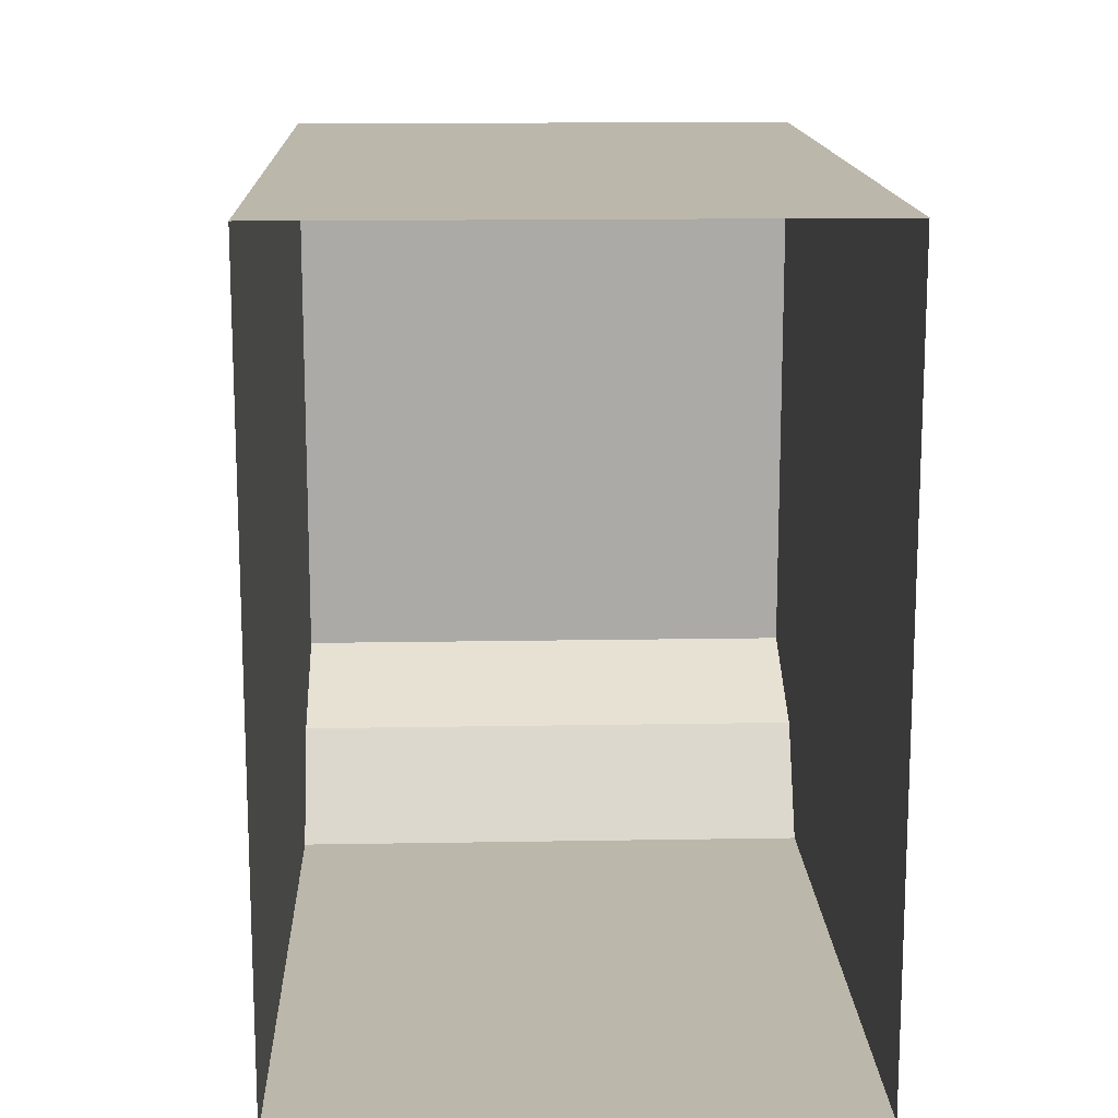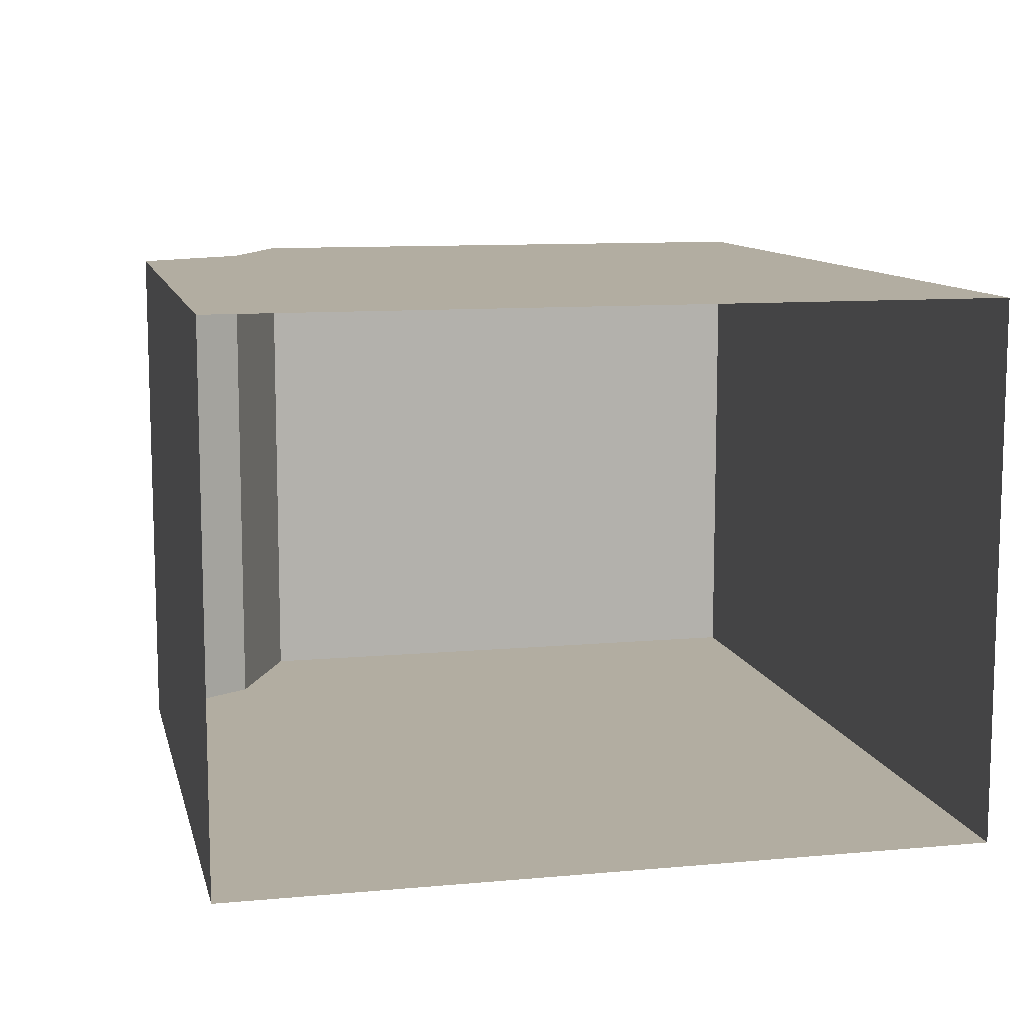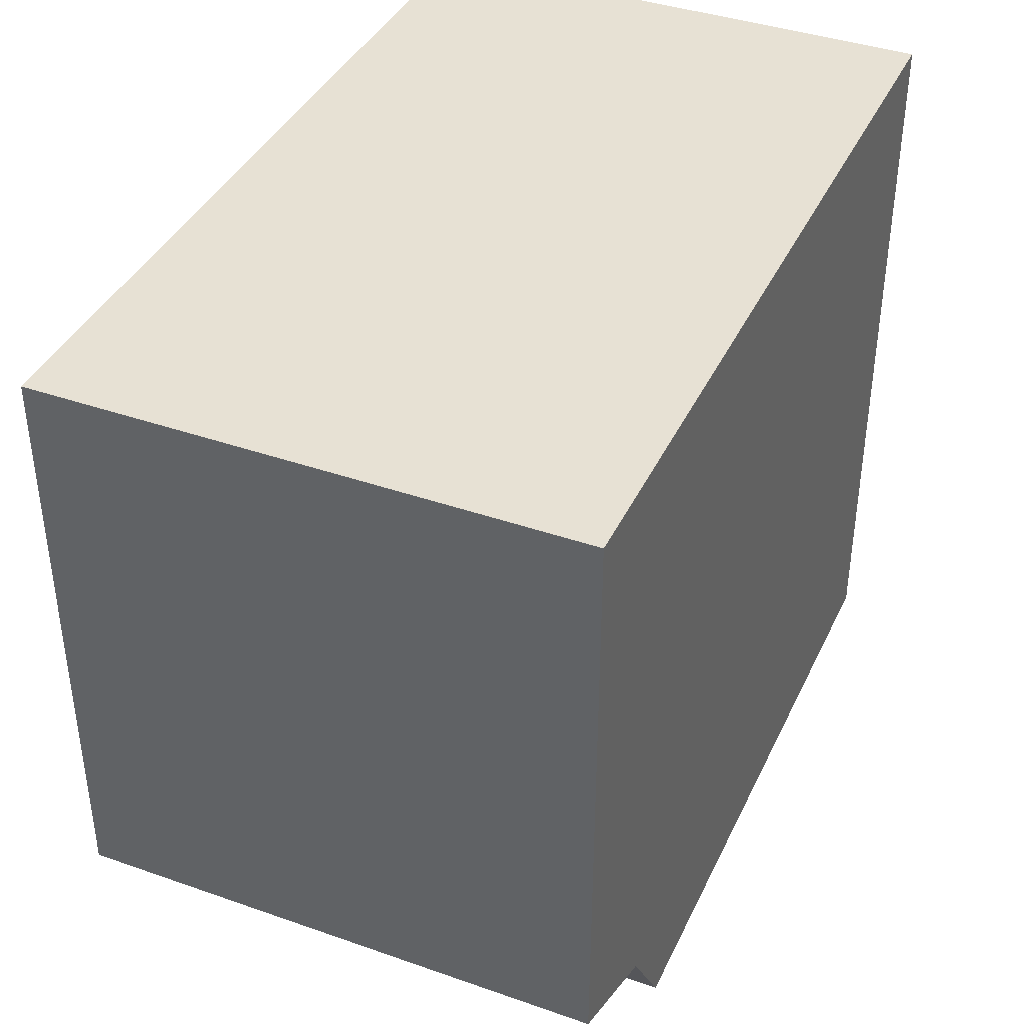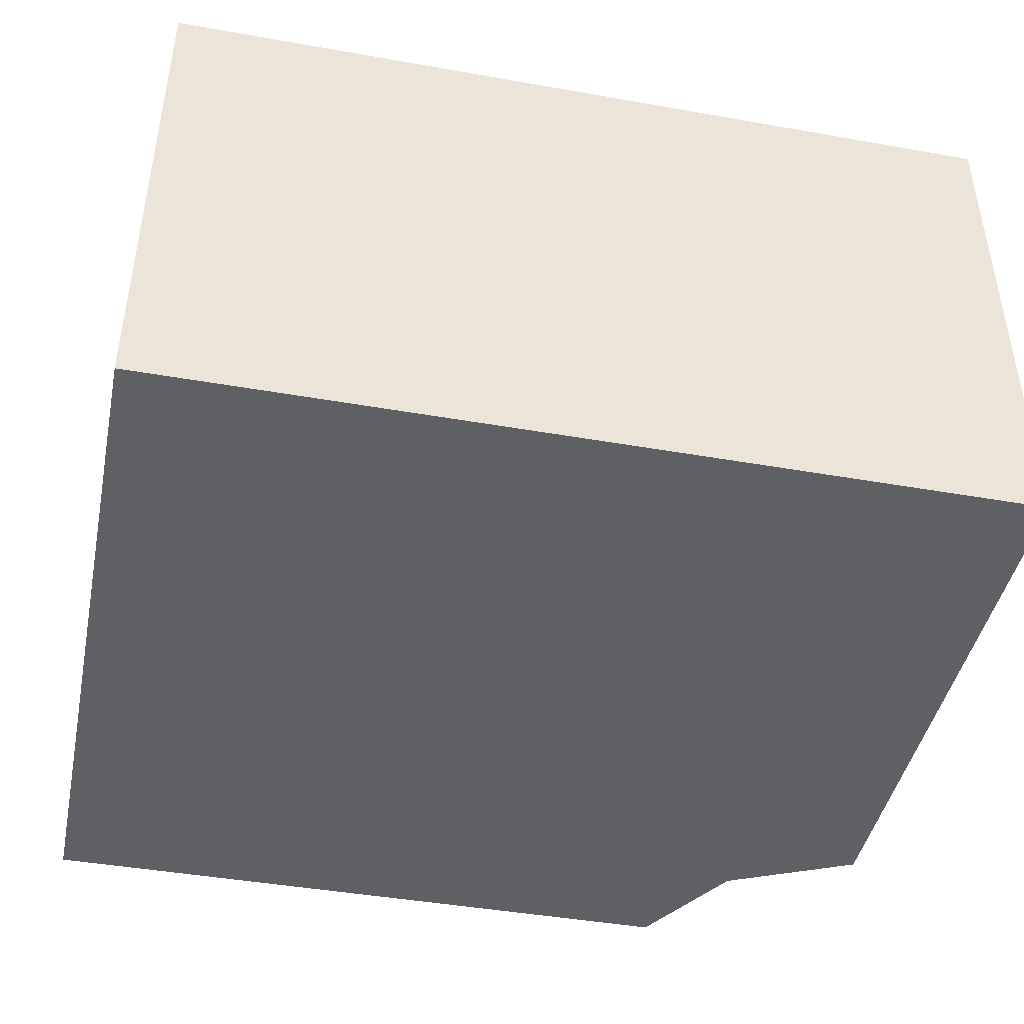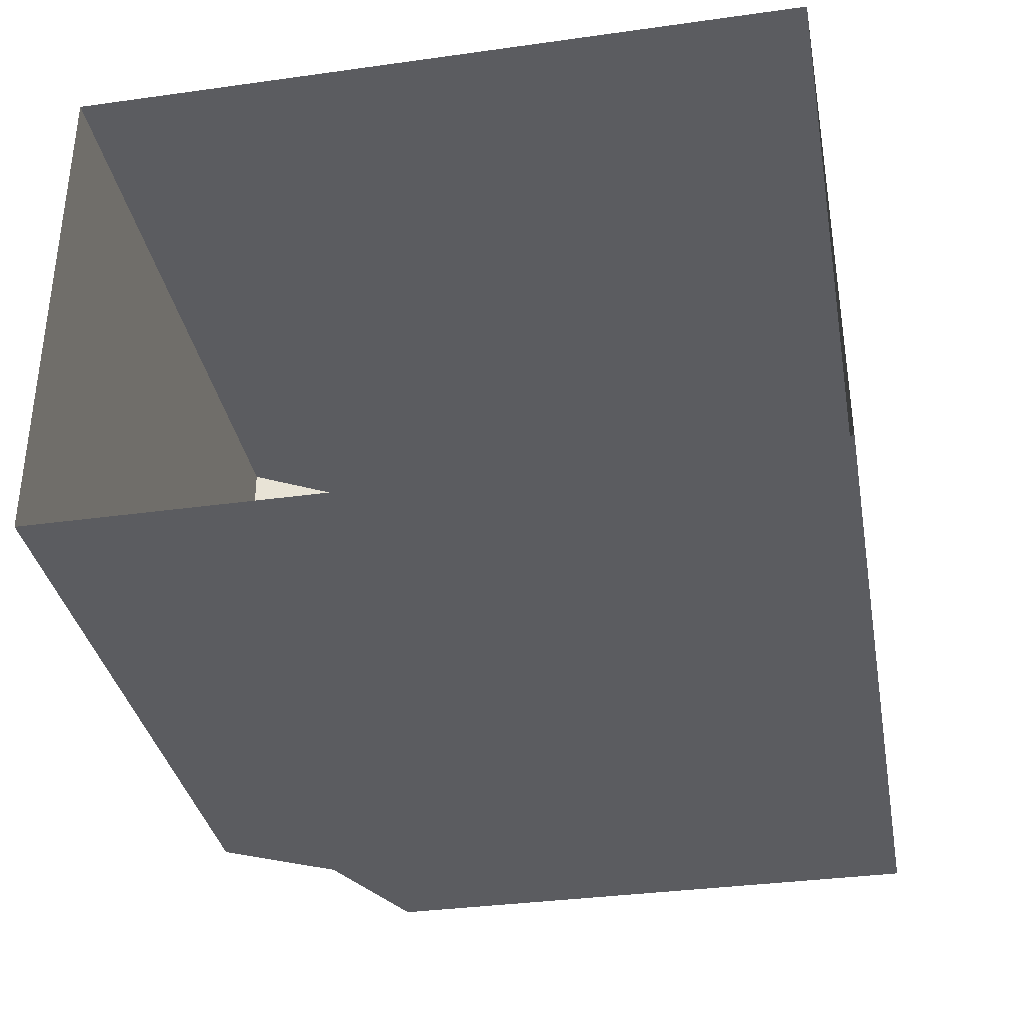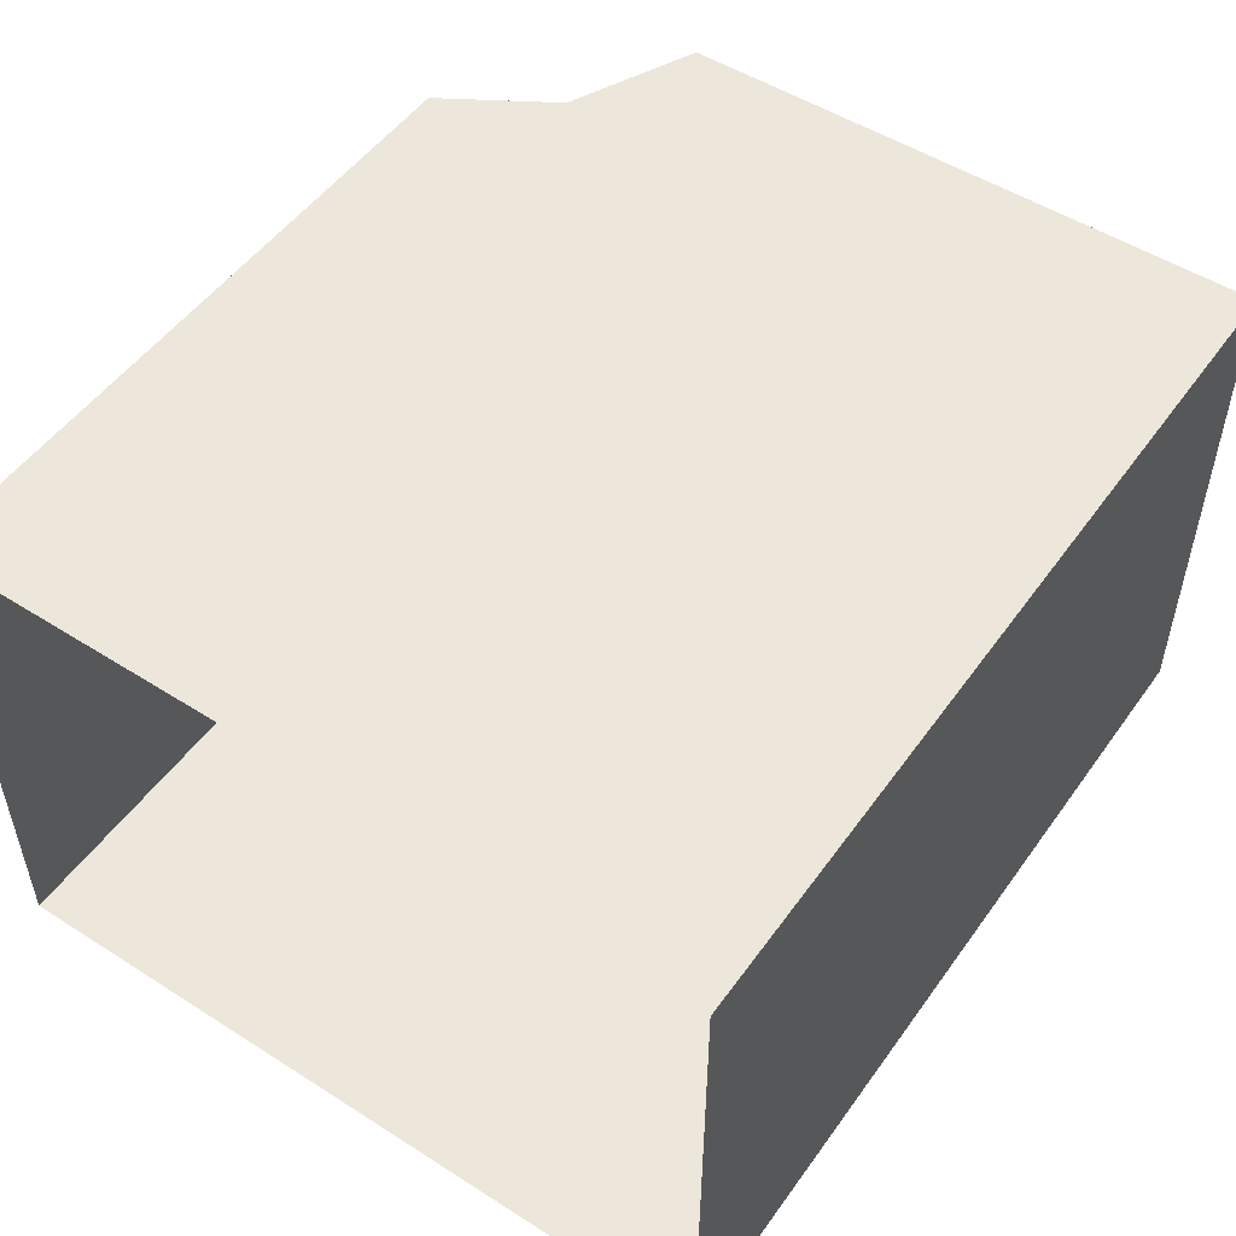
<metadata>
{"format":"obj","ext":"obj","renderer":"f3d","projection":"perspective","resolution":1024,"background":"white","views":[{"elev":14.5,"azim":87.8,"up":"+Y"},{"elev":10.5,"azim":77.1,"up":"+Z"},{"elev":39.5,"azim":-66.5,"up":"+Y"},{"elev":-43.9,"azim":168.3,"up":"+Z"},{"elev":-35.0,"azim":100.5,"up":"+Z"},{"elev":51.5,"azim":124.6,"up":"+Z"}]}
</metadata>
<code>
o sponza_132
v -103.4 68.1 -3.095
v -103.4 68.1 -3.894
v -102.4 68.1 -3.894
v -102.4 68.1 -3.095
v -102.4 69.23 -3.894
v -103.7 69.23 -3.894
v -103.7 69.23 -3.095
v -102.4 69.23 -3.095
v -103.4 68.1 -3.095
v -102.4 68.1 -3.095
v -103.5 68.26 -3.095
v -103.4 68.1 -3.095
v -103.5 68.26 -3.095
v -103.5 68.26 -3.894
v -103.4 68.1 -3.894
v -103.4 68.1 -3.894
v -103.5 68.26 -3.894
v -102.4 68.1 -3.894
v -102.4 69.23 -3.095
v -103.7 69.23 -3.095
v -103.7 68.35 -3.894
v -103.7 68.35 -3.095
v -103.7 69.23 -3.095
v -103.7 69.23 -3.894
v -102.4 69.23 -3.894
v -103.7 69.23 -3.894
v -103.7 68.35 -3.095
v -103.7 68.35 -3.095
v -103.7 68.35 -3.894
v -103.5 68.26 -3.894
v -103.5 68.26 -3.095
v -103.7 68.35 -3.894
f 1 2 3
f 1 3 4
f 5 6 7
f 5 7 8
f 9 10 11
f 12 13 14
f 12 14 15
f 16 17 18
f 11 10 19
f 11 19 20
f 21 22 23
f 21 23 24
f 25 18 17
f 25 17 26
f 20 27 11
f 28 29 30
f 28 30 31
f 17 32 26

</code>
